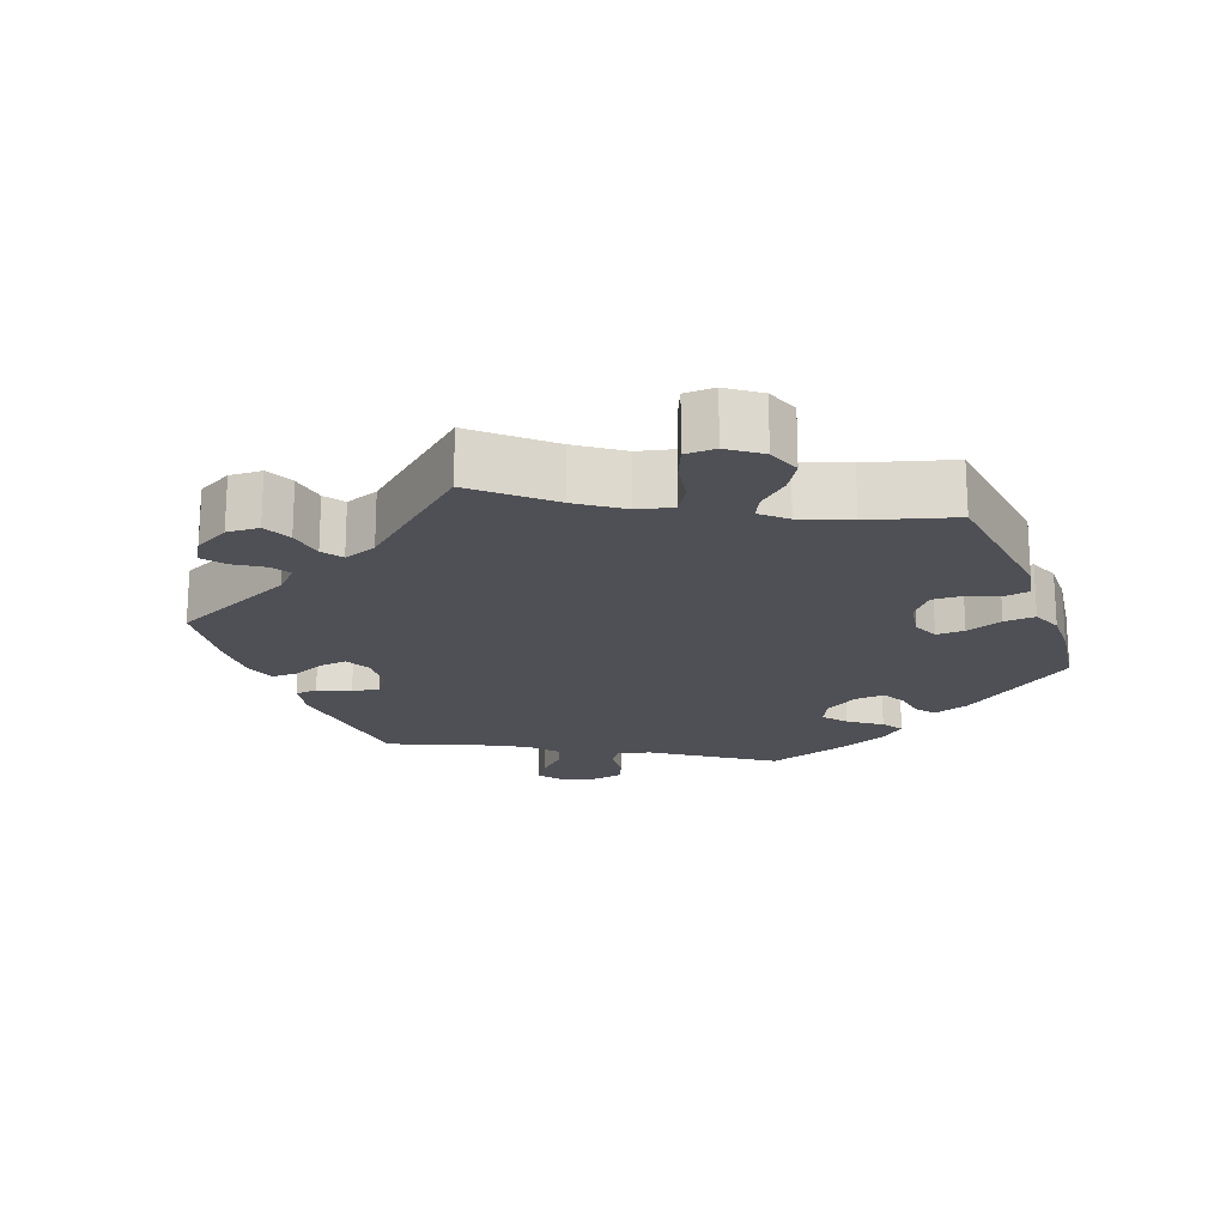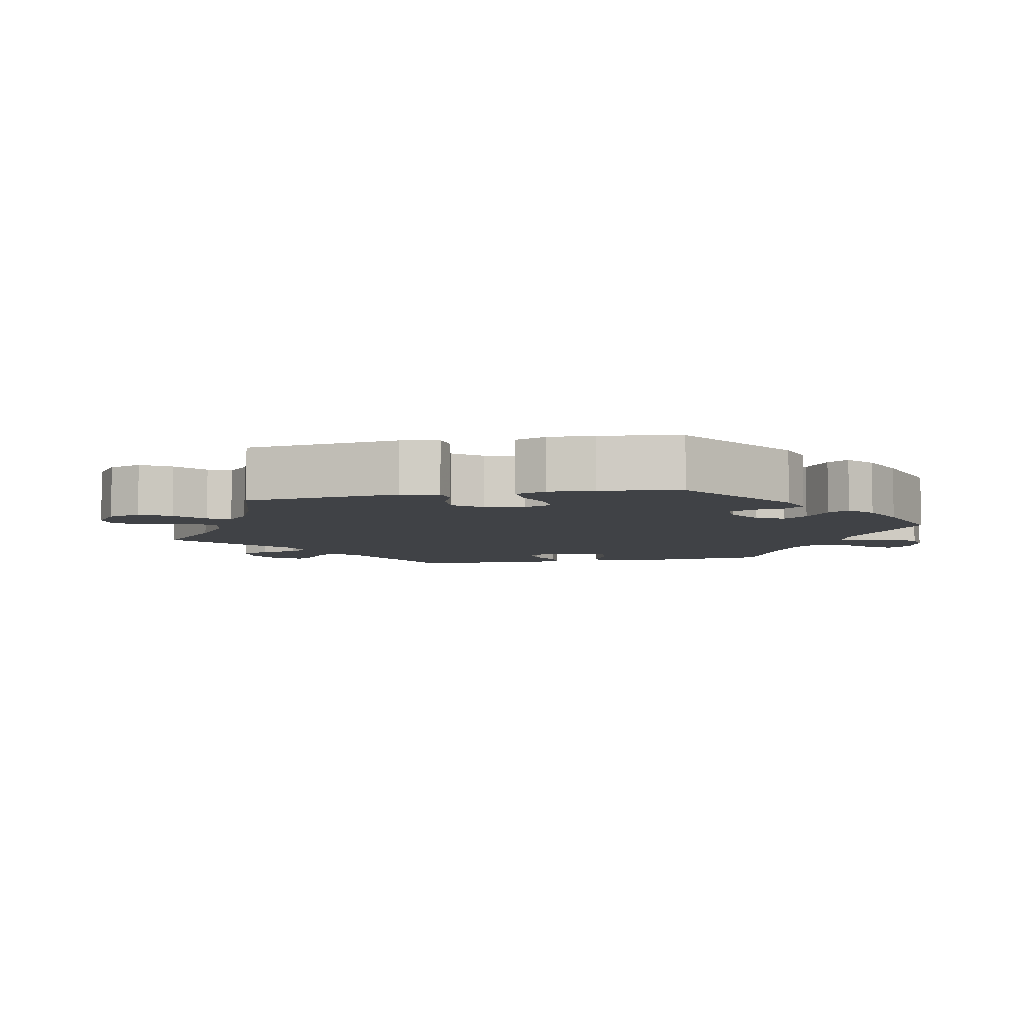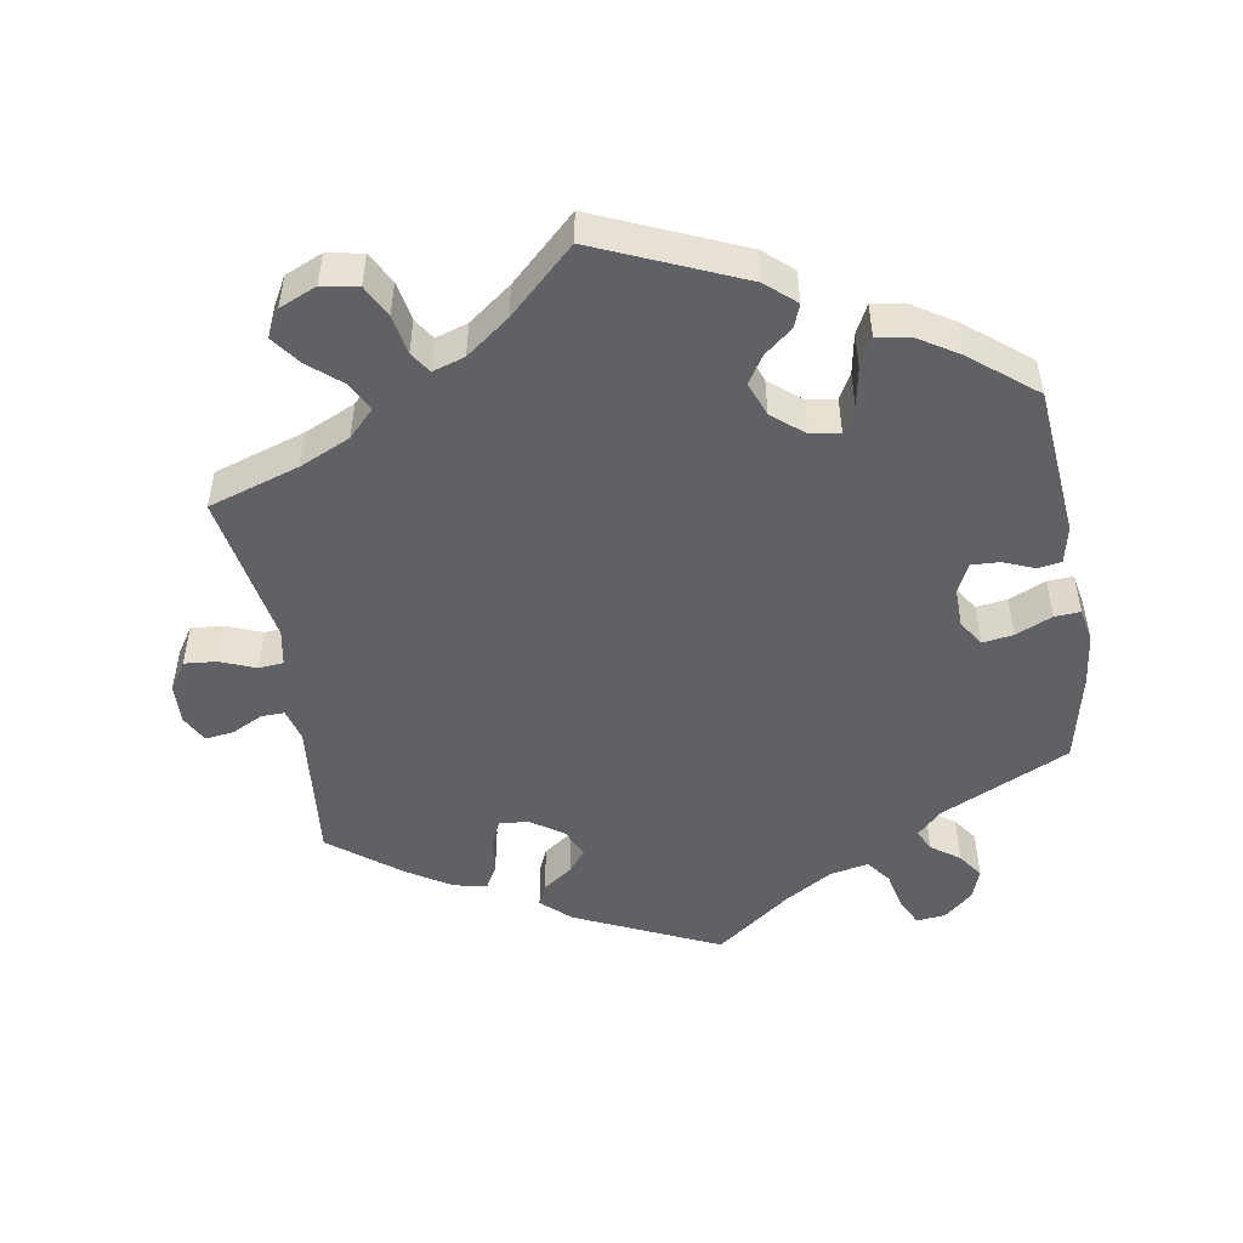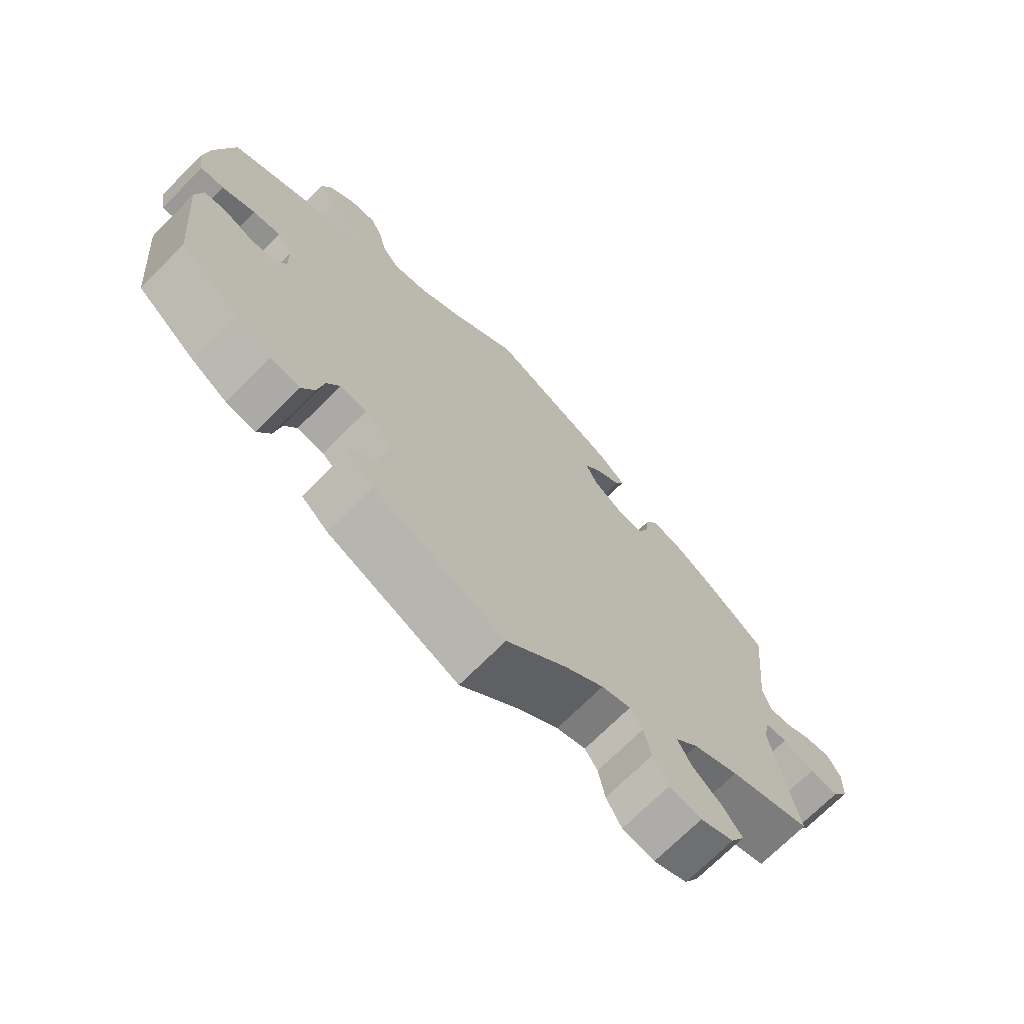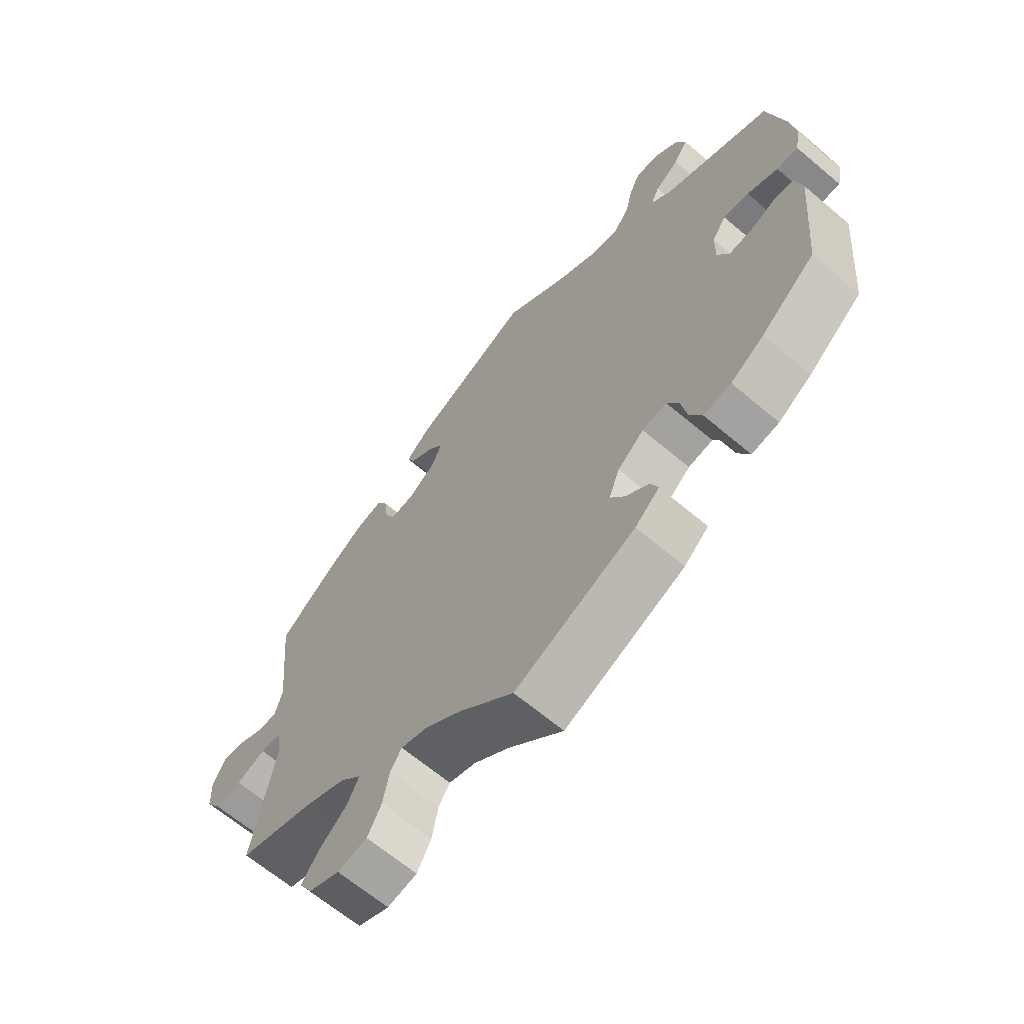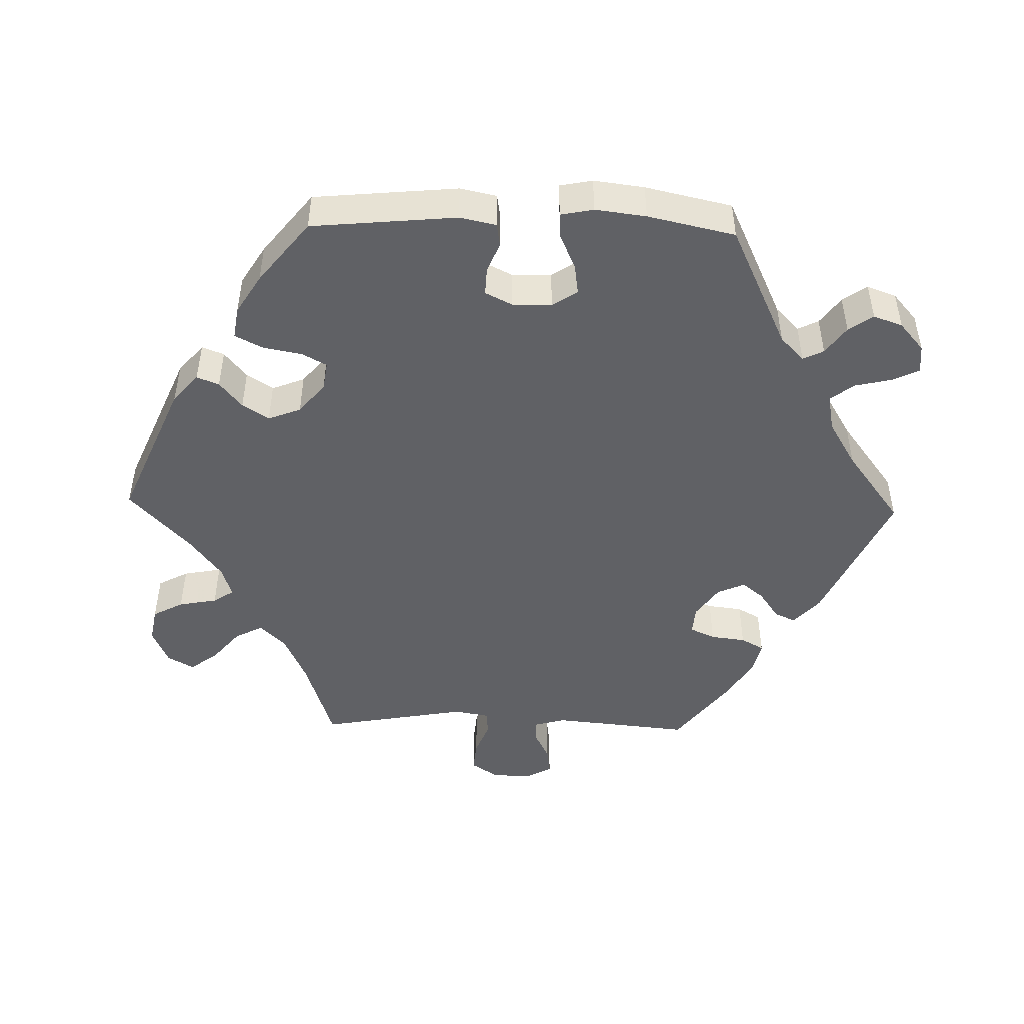
<metadata>
{"format":"obj","ext":"obj","renderer":"f3d","projection":"perspective","resolution":1024,"background":"white","views":[{"elev":-19.4,"azim":141.0,"up":"+Y"},{"elev":-6.2,"azim":-138.6,"up":"+Y"},{"elev":-49.9,"azim":-170.5,"up":"+Y"},{"elev":-71.2,"azim":-44.9,"up":"+Z"},{"elev":-65.5,"azim":-130.3,"up":"+Z"},{"elev":-47.6,"azim":-91.4,"up":"+Y"}]}
</metadata>
<code>
v -0.197 0.07 -0.493
v -0.237 0.07 -0.458
v -0.225 0.07 -0.427
v -0.187 0.07 -0.396
v -0.163 0.07 -0.359
v -0.181 0.07 -0.313
v -0.224 0.07 -0.277
v -0.264 0.07 -0.271
v -0.283 0.07 -0.306
v -0.293 0.07 -0.36
v -0.313 0.07 -0.399
v -0.358 0.07 -0.392
v -0.413 0.07 -0.358
v -0.501 0.07 -0.288
v -0.52 0.07 -0.085
v -0.509 0.07 -0.034
v -0.477 0.07 -0.029
v -0.435 0.07 -0.046
v -0.396 0.07 -0.048
v -0.377 0.07 -0.01
v -0.378 0.07 0.045
v -0.401 0.07 0.08
v -0.443 0.07 0.074
v -0.493 0.07 0.052
v -0.528 0.07 0.05
v -0.537 0.07 0.096
v -0.528 0.07 0.167
v -0.501 0.07 0.289
v -0.326 0.07 0.371
v -0.292 0.07 0.404
v -0.306 0.07 0.433
v -0.345 0.07 0.461
v -0.369 0.07 0.495
v -0.354 0.07 0.536
v -0.315 0.07 0.57
v -0.275 0.07 0.574
v -0.257 0.07 0.537
v -0.245 0.07 0.485
v -0.22 0.07 0.452
v -0.168 0.07 0.462
v -0.103 0.07 0.501
v 0 0.07 0.578
v 0.195 0.07 0.489
v 0.235 0.07 0.453
v 0.222 0.07 0.424
v 0.182 0.07 0.396
v 0.158 0.07 0.366
v 0.175 0.07 0.327
v 0.22 0.07 0.296
v 0.26 0.07 0.293
v 0.276 0.07 0.328
v 0.282 0.07 0.377
v 0.3 0.07 0.409
v 0.345 0.07 0.399
v 0.406 0.07 0.361
v 0.5 0.07 0.289
v 0.481 0.07 0.096
v 0.493 0.07 0.051
v 0.525 0.07 0.052
v 0.567 0.07 0.073
v 0.606 0.07 0.078
v 0.626 0.07 0.041
v 0.624 0.07 -0.014
v 0.599 0.07 -0.052
v 0.555 0.07 -0.048
v 0.507 0.07 -0.029
v 0.473 0.07 -0.032
v 0.464 0.07 -0.081
v 0.501 0.07 -0.289
v 0.377 0.07 -0.329
v 0.308 0.07 -0.36
v 0.273 0.07 -0.396
v 0.293 0.07 -0.435
v 0.338 0.07 -0.473
v 0.367 0.07 -0.512
v 0.346 0.07 -0.549
v 0.295 0.07 -0.571
v 0.246 0.07 -0.562
v 0.223 0.07 -0.519
v 0.213 0.07 -0.465
v 0.194 0.07 -0.436
v 0.15 0.07 -0.45
v 0.091 0.07 -0.494
v 0.001 0.07 -0.578
v -0.197 0 -0.493
v -0.237 0 -0.458
v -0.225 0 -0.427
v -0.187 0 -0.396
v -0.163 0 -0.359
v -0.181 0 -0.313
v -0.224 0 -0.277
v -0.264 0 -0.271
v -0.283 0 -0.306
v -0.293 0 -0.36
v -0.313 0 -0.399
v -0.358 0 -0.392
v -0.413 0 -0.358
v -0.501 0 -0.288
v -0.52 0 -0.085
v -0.509 0 -0.034
v -0.477 0 -0.029
v -0.435 0 -0.046
v -0.396 0 -0.048
v -0.377 0 -0.01
v -0.378 0 0.045
v -0.401 0 0.08
v -0.443 0 0.074
v -0.493 0 0.052
v -0.528 0 0.05
v -0.537 0 0.096
v -0.528 0 0.167
v -0.501 0 0.289
v -0.326 0 0.371
v -0.292 0 0.404
v -0.306 0 0.433
v -0.345 0 0.461
v -0.369 0 0.495
v -0.354 0 0.536
v -0.315 0 0.57
v -0.275 0 0.574
v -0.257 0 0.537
v -0.245 0 0.485
v -0.22 0 0.452
v -0.168 0 0.462
v -0.103 0 0.501
v 0 0 0.578
v 0.195 0 0.489
v 0.235 0 0.453
v 0.222 0 0.424
v 0.182 0 0.396
v 0.158 0 0.366
v 0.175 0 0.327
v 0.22 0 0.296
v 0.26 0 0.293
v 0.276 0 0.328
v 0.282 0 0.377
v 0.3 0 0.409
v 0.345 0 0.399
v 0.406 0 0.361
v 0.5 0 0.289
v 0.481 0 0.096
v 0.493 0 0.051
v 0.525 0 0.052
v 0.567 0 0.073
v 0.606 0 0.078
v 0.626 0 0.041
v 0.624 0 -0.014
v 0.599 0 -0.052
v 0.555 0 -0.048
v 0.507 0 -0.029
v 0.473 0 -0.032
v 0.464 0 -0.081
v 0.501 0 -0.289
v 0.377 0 -0.329
v 0.308 0 -0.36
v 0.273 0 -0.396
v 0.293 0 -0.435
v 0.338 0 -0.473
v 0.367 0 -0.512
v 0.346 0 -0.549
v 0.295 0 -0.571
v 0.246 0 -0.562
v 0.223 0 -0.519
v 0.213 0 -0.465
v 0.194 0 -0.436
v 0.15 0 -0.45
v 0.091 0 -0.494
v 0.001 0 -0.578
f 83 84 1 2
f 82 83 2 3
f 81 82 3 4
f 77 78 79 80
f 77 80 81
f 76 77 81
f 73 74 75 76
f 72 73 76 81
f 71 72 81 4
f 68 69 70
f 67 68 70 71
f 63 64 65 66
f 63 66 67
f 62 63 67
f 59 60 61 62
f 58 59 62 67
f 57 58 67 71
f 51 52 53 54
f 50 51 54 55
f 43 44 45 46
f 41 42 43 46
f 40 41 46 47
f 39 40 47 48
f 35 36 37 38
f 35 38 39
f 34 35 39
f 31 32 33 34
f 30 31 34 39
f 29 30 39 48
f 23 24 25 26
f 22 23 26 27
f 15 16 17 18
f 15 18 19
f 14 15 19
f 13 14 19 20
f 9 10 11 12
f 8 9 12 13
f 57 71 4 5
f 50 55 56 57
f 49 50 57 5
f 48 49 5 6
f 29 48 6 7
f 22 27 28 29
f 21 22 29
f 20 21 29 7
f 8 13 20
f 7 8 20
f 86 85 168 167
f 87 86 167 166
f 88 87 166 165
f 164 163 162 161
f 165 164 161
f 165 161 160
f 160 159 158 157
f 165 160 157 156
f 88 165 156 155
f 154 153 152
f 155 154 152 151
f 150 149 148 147
f 151 150 147
f 151 147 146
f 146 145 144 143
f 151 146 143 142
f 155 151 142 141
f 138 137 136 135
f 139 138 135 134
f 130 129 128 127
f 130 127 126 125
f 131 130 125 124
f 132 131 124 123
f 122 121 120 119
f 123 122 119
f 123 119 118
f 118 117 116 115
f 123 118 115 114
f 132 123 114 113
f 110 109 108 107
f 111 110 107 106
f 102 101 100 99
f 103 102 99
f 103 99 98
f 104 103 98 97
f 96 95 94 93
f 97 96 93 92
f 89 88 155 141
f 141 140 139 134
f 89 141 134 133
f 90 89 133 132
f 91 90 132 113
f 113 112 111 106
f 113 106 105
f 91 113 105 104
f 104 97 92
f 104 92 91
f 1 85 86 2
f 2 86 87 3
f 3 87 88 4
f 4 88 89 5
f 5 89 90 6
f 6 90 91 7
f 7 91 92 8
f 8 92 93 9
f 9 93 94 10
f 10 94 95 11
f 11 95 96 12
f 12 96 97 13
f 13 97 98 14
f 14 98 99 15
f 15 99 100 16
f 16 100 101 17
f 17 101 102 18
f 18 102 103 19
f 19 103 104 20
f 20 104 105 21
f 21 105 106 22
f 22 106 107 23
f 23 107 108 24
f 24 108 109 25
f 25 109 110 26
f 26 110 111 27
f 27 111 112 28
f 28 112 113 29
f 29 113 114 30
f 30 114 115 31
f 31 115 116 32
f 32 116 117 33
f 33 117 118 34
f 34 118 119 35
f 35 119 120 36
f 36 120 121 37
f 37 121 122 38
f 38 122 123 39
f 39 123 124 40
f 40 124 125 41
f 41 125 126 42
f 42 126 127 43
f 43 127 128 44
f 44 128 129 45
f 45 129 130 46
f 46 130 131 47
f 47 131 132 48
f 48 132 133 49
f 49 133 134 50
f 50 134 135 51
f 51 135 136 52
f 52 136 137 53
f 53 137 138 54
f 54 138 139 55
f 55 139 140 56
f 56 140 141 57
f 57 141 142 58
f 58 142 143 59
f 59 143 144 60
f 60 144 145 61
f 61 145 146 62
f 62 146 147 63
f 63 147 148 64
f 64 148 149 65
f 65 149 150 66
f 66 150 151 67
f 67 151 152 68
f 68 152 153 69
f 69 153 154 70
f 70 154 155 71
f 71 155 156 72
f 72 156 157 73
f 73 157 158 74
f 74 158 159 75
f 75 159 160 76
f 76 160 161 77
f 77 161 162 78
f 78 162 163 79
f 79 163 164 80
f 80 164 165 81
f 81 165 166 82
f 82 166 167 83
f 83 167 168 84
f 84 168 85 1

</code>
